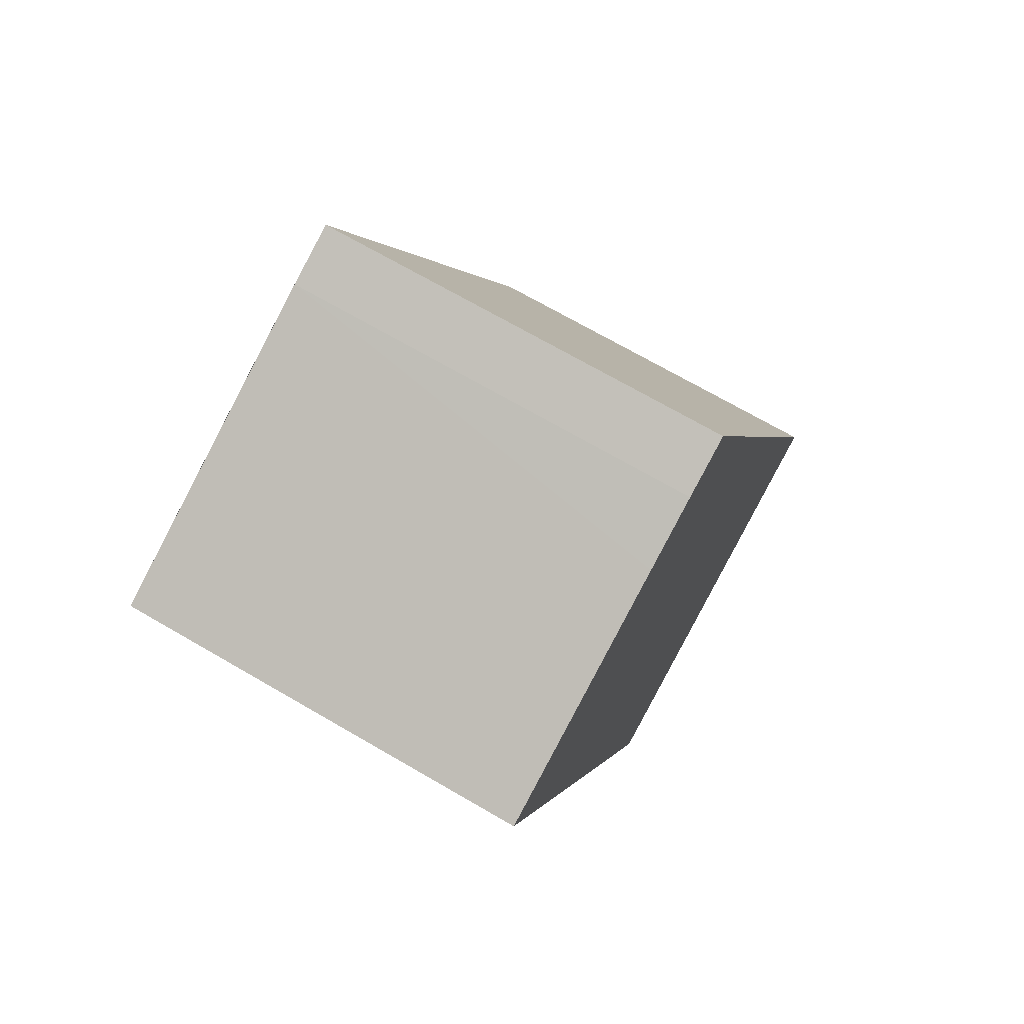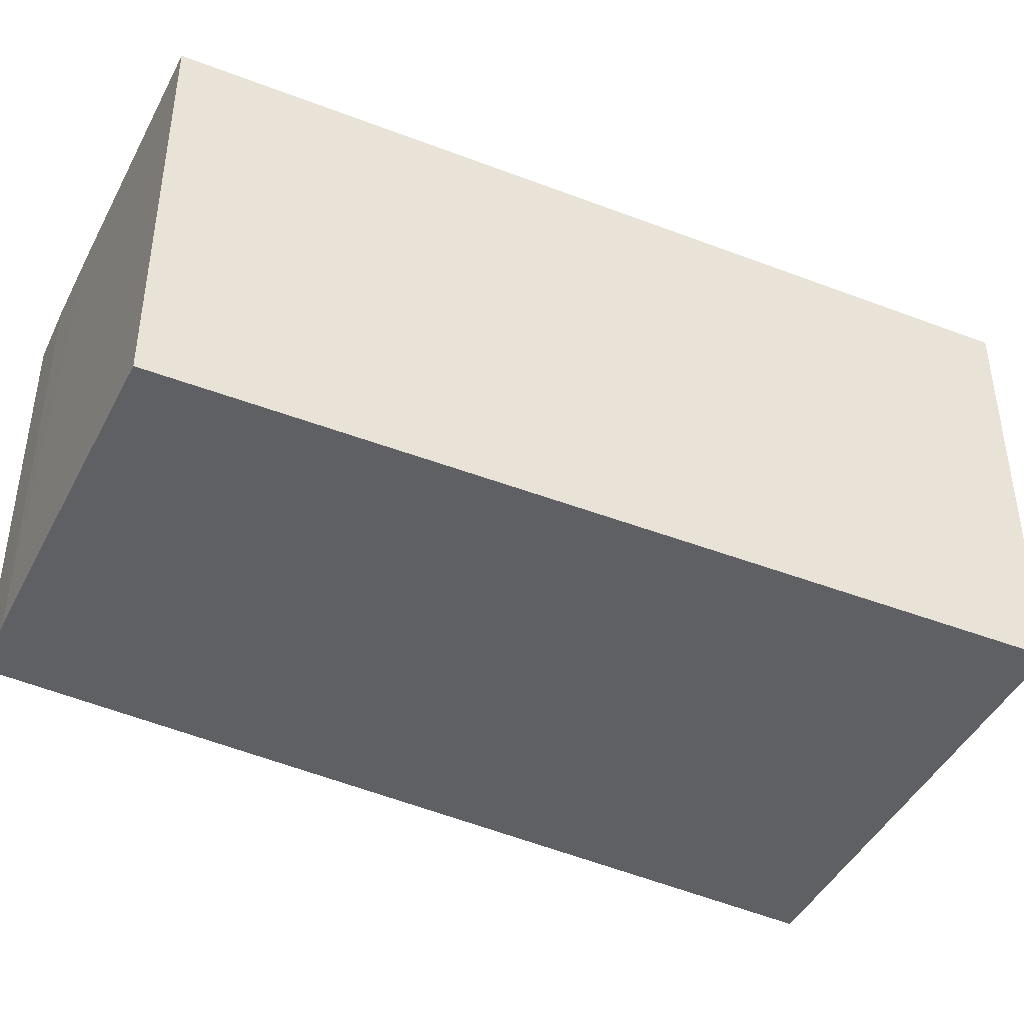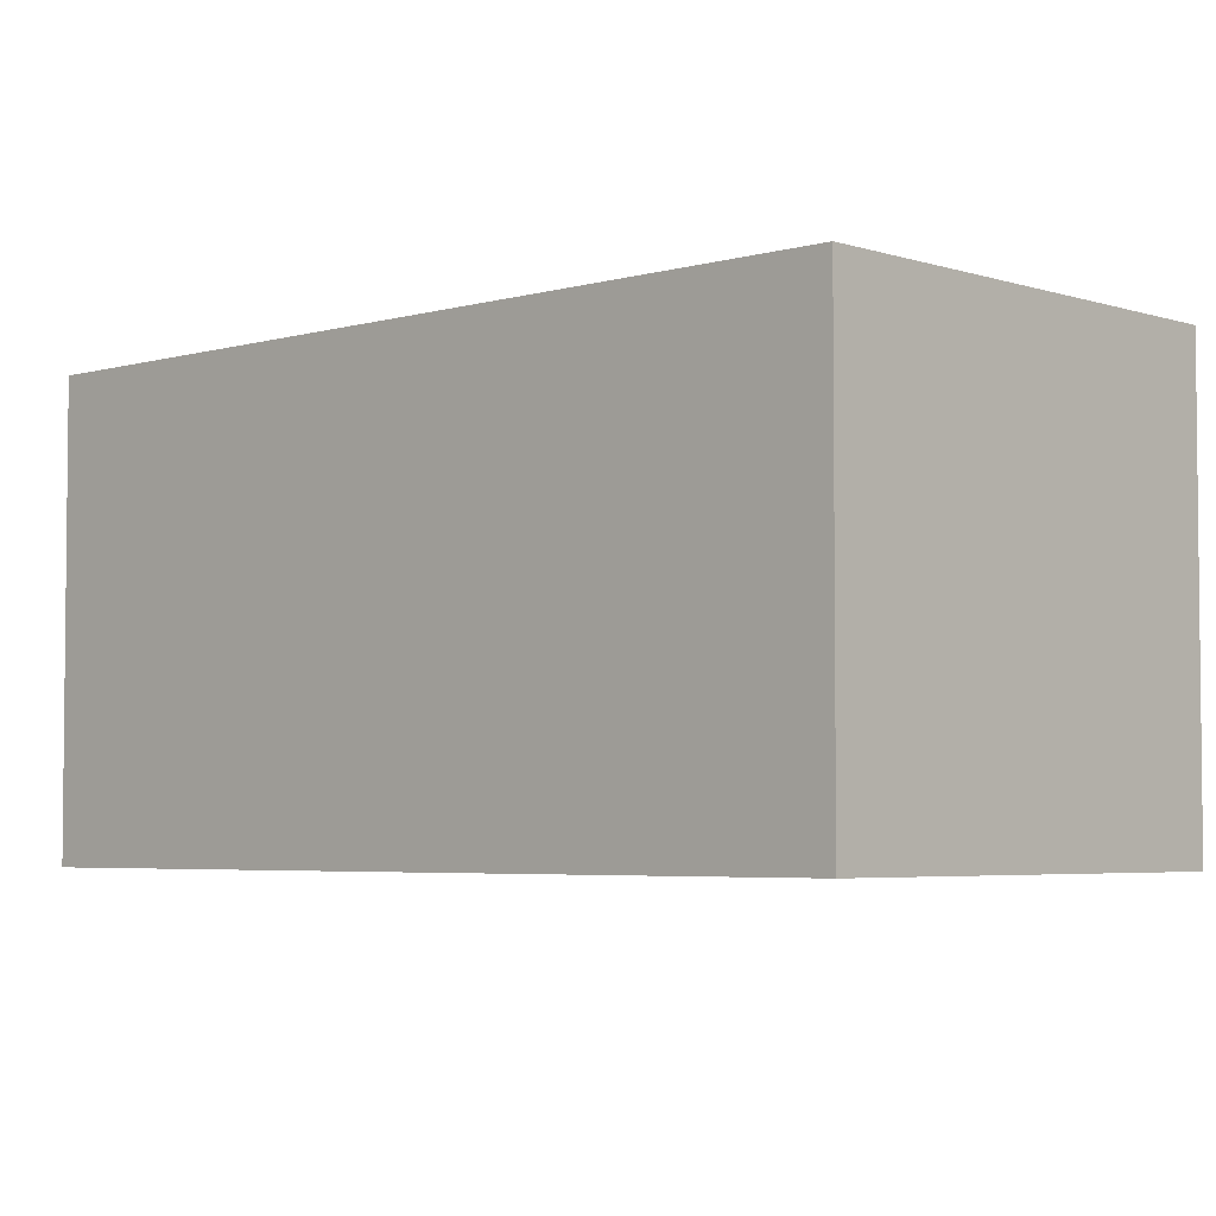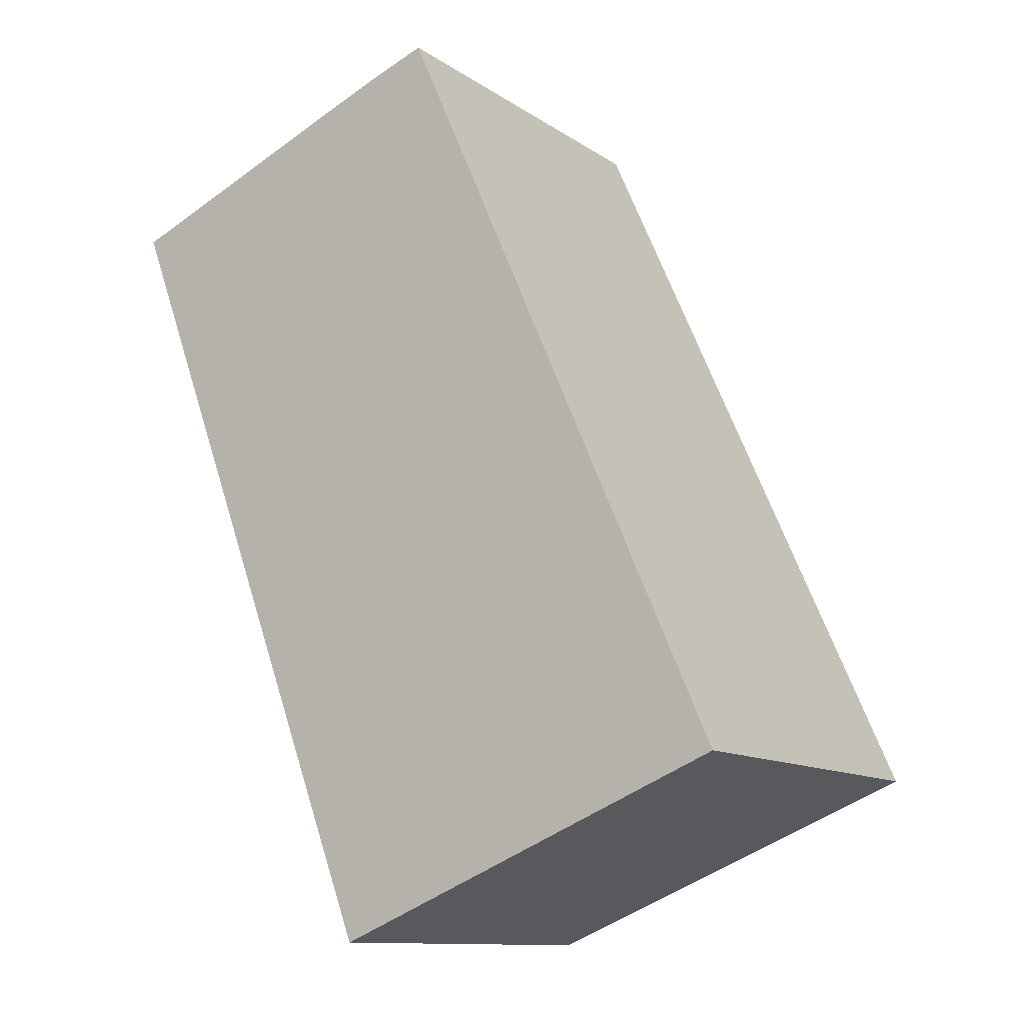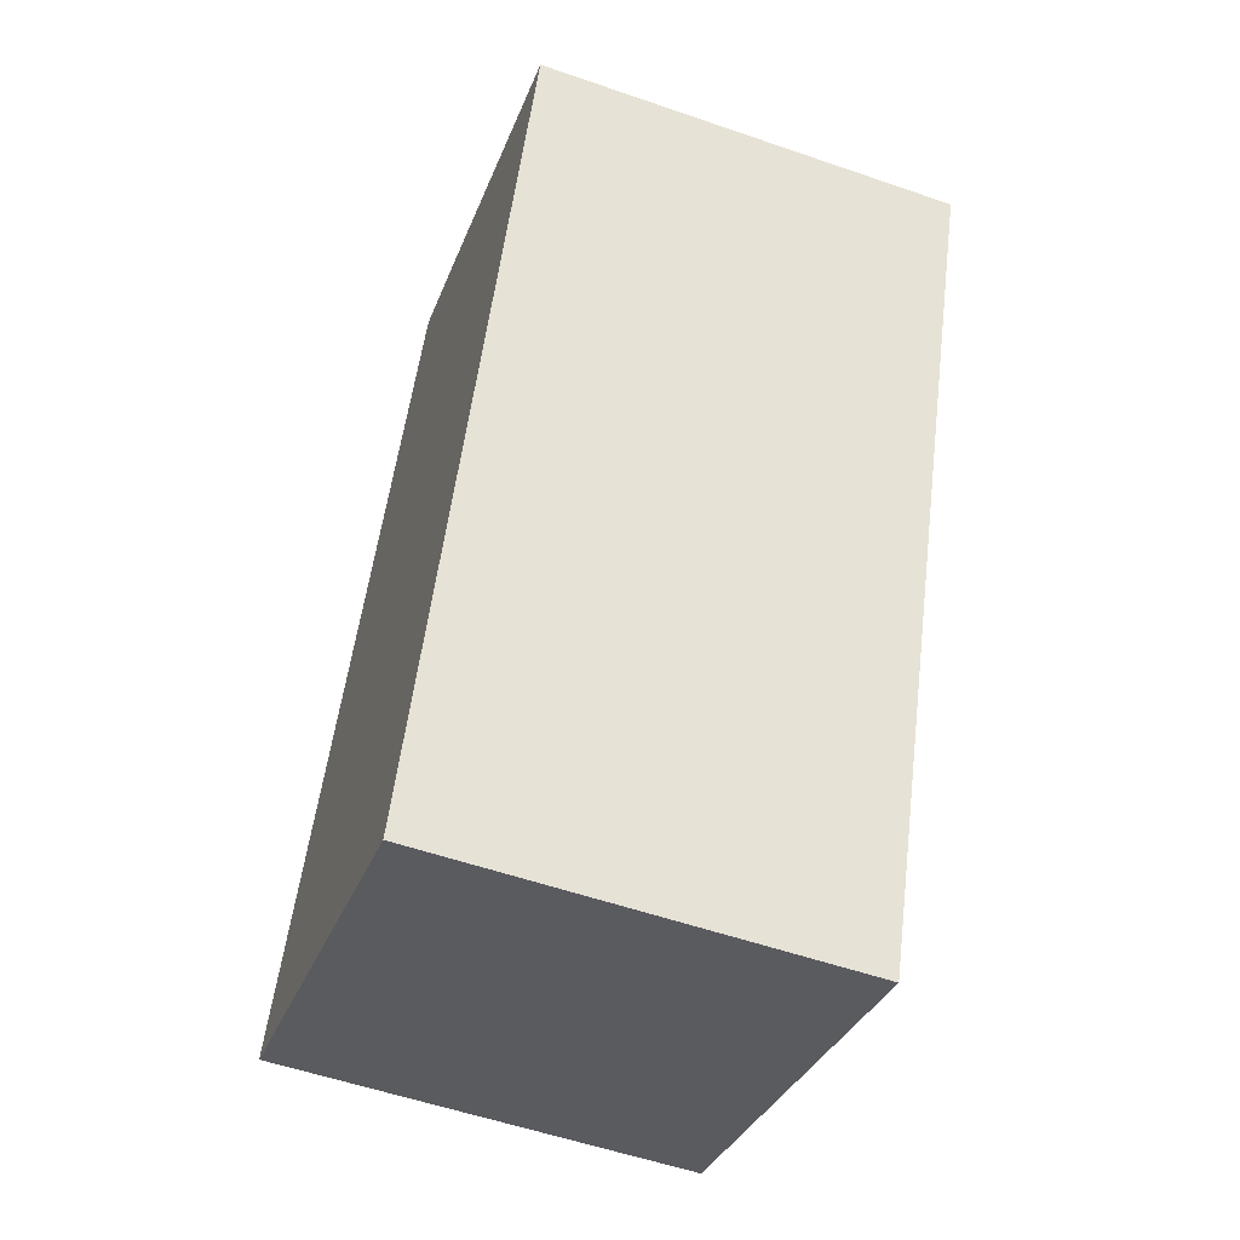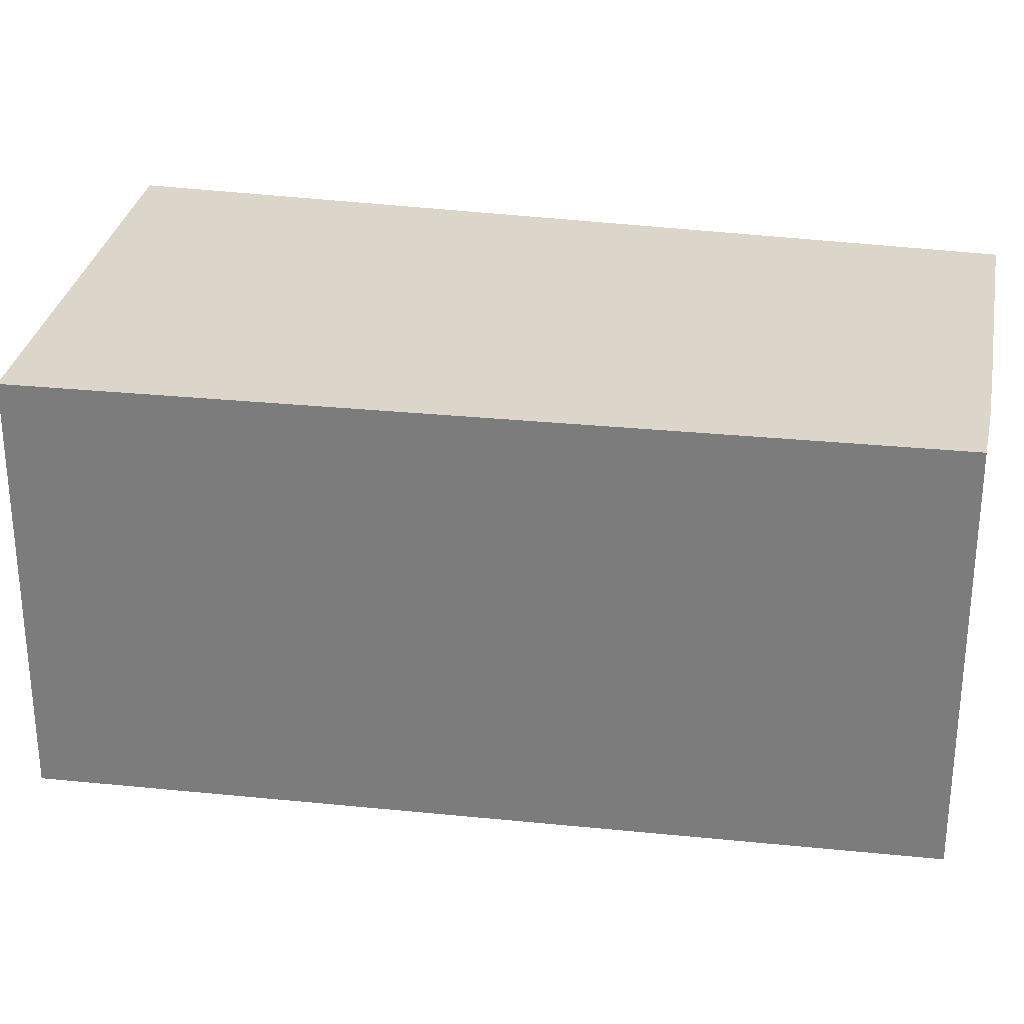
<metadata>
{"format":"obj","ext":"obj","renderer":"f3d","projection":"perspective","resolution":1024,"background":"white","views":[{"elev":71.0,"azim":120.1,"up":"+Z"},{"elev":-44.6,"azim":86.5,"up":"+Y"},{"elev":-4.2,"azim":154.8,"up":"+Y"},{"elev":-11.7,"azim":-146.8,"up":"+Z"},{"elev":-55.4,"azim":70.0,"up":"+Z"},{"elev":29.9,"azim":-57.7,"up":"+Y"}]}
</metadata>
<code>
v  5.671 5.939 10.66
v  1.139 5.939 2.579
v  4.843 5.939 10.97
v  6.654 5.939 10.27
v  10.15 5.939 8.835
v  5.906 5.939 -2.434
v  5.242 5.939 -2.16
v  0 5.939 3.637e-16
v  0.145 5.939 -0.06
v  0 0 0
v  4.843 -6.716e-16 10.97
v  1.139 -1.579e-16 2.579
v  5.671 -6.528e-16 10.66
v  10.15 -5.41e-16 8.835
v  6.654 -6.287e-16 10.27
v  5.906 1.49e-16 -2.434
v  5.242 1.323e-16 -2.16
v  0.145 3.674e-18 -0.06
g defaultobject
f 1 2 3
f 2 1 4
f 2 4 5
f 2 5 6
f 2 6 7
f 2 7 8
f 8 7 9
f 10 2 8
f 2 10 3
f 3 10 11
f 11 10 12
f 11 1 3
f 1 11 13
f 13 4 1
f 4 13 5
f 5 13 14
f 14 13 15
f 14 6 5
f 6 14 16
f 16 7 6
f 7 16 9
f 9 16 17
f 9 17 8
f 8 17 18
f 8 18 10
f 12 13 11
f 13 12 15
f 15 12 14
f 14 12 10
f 14 10 17
f 14 17 16
f 17 10 18

</code>
